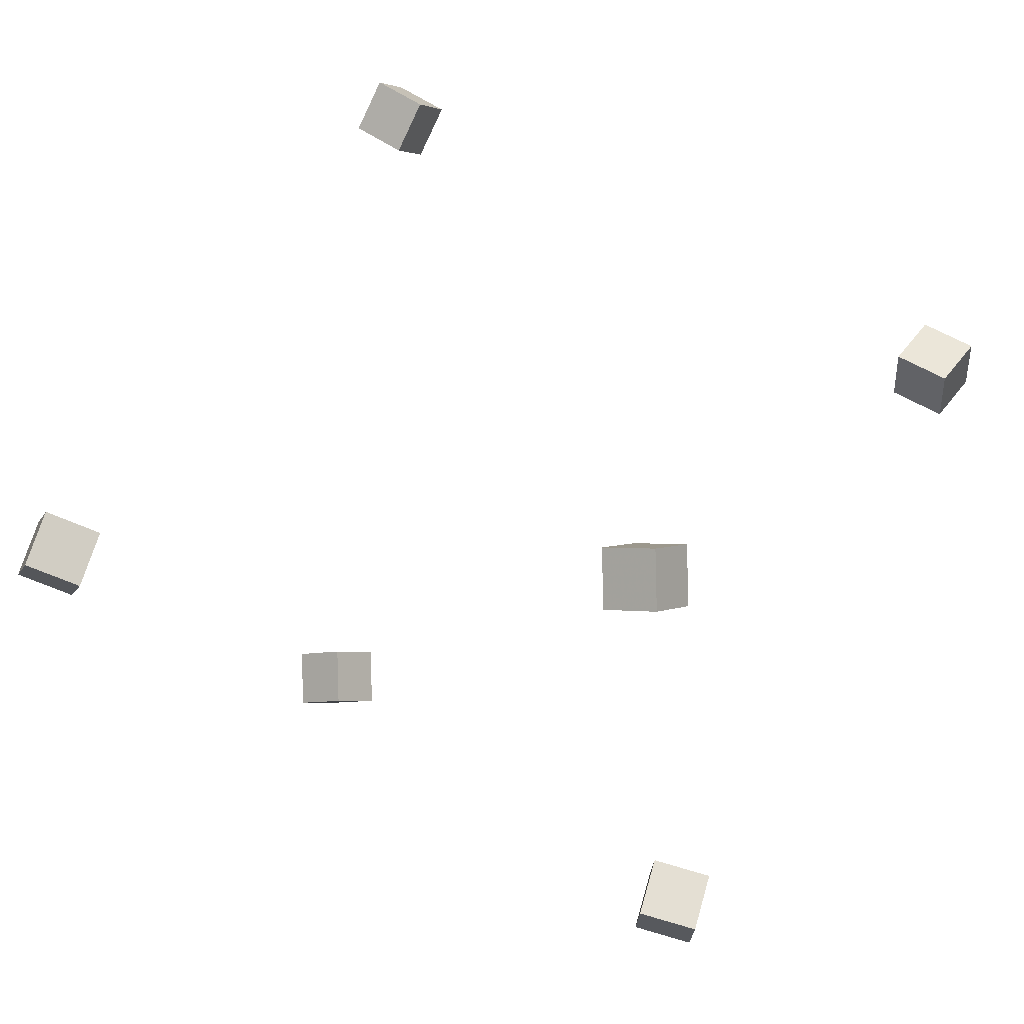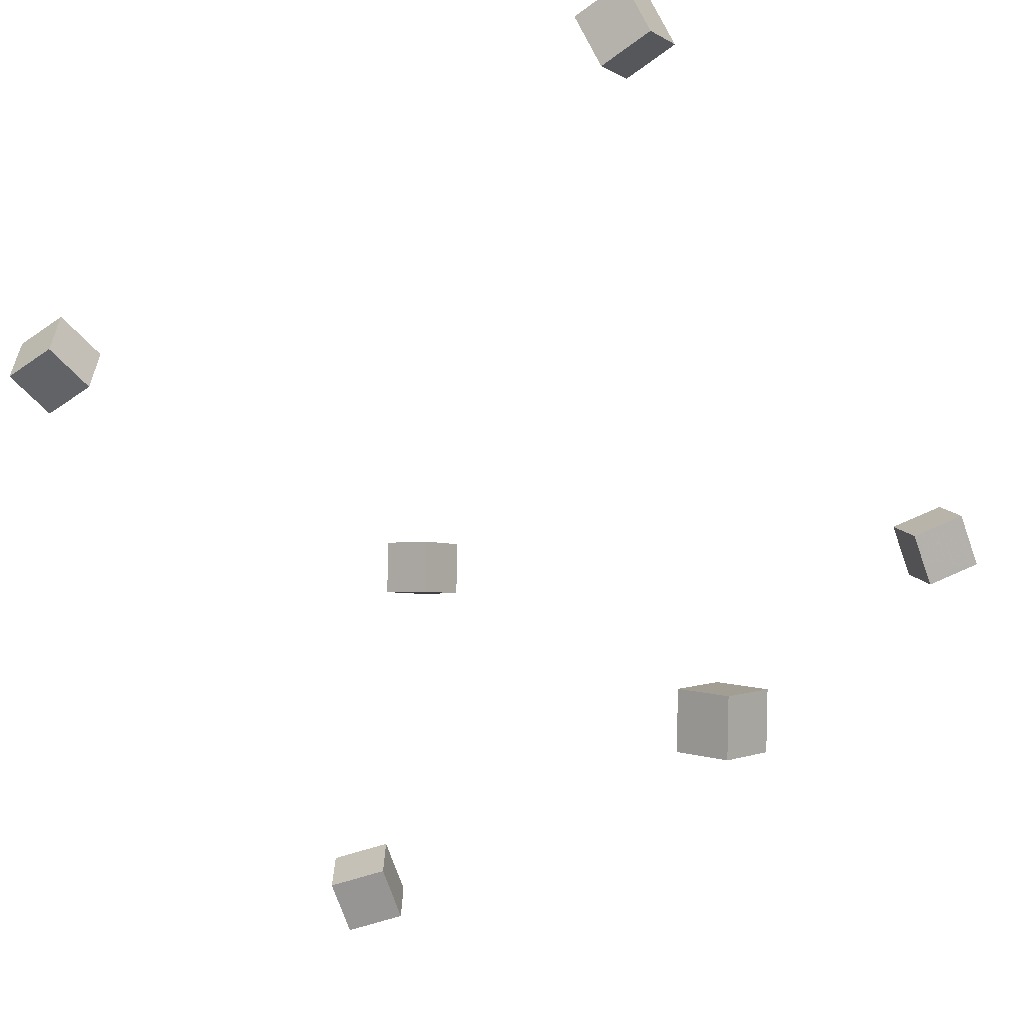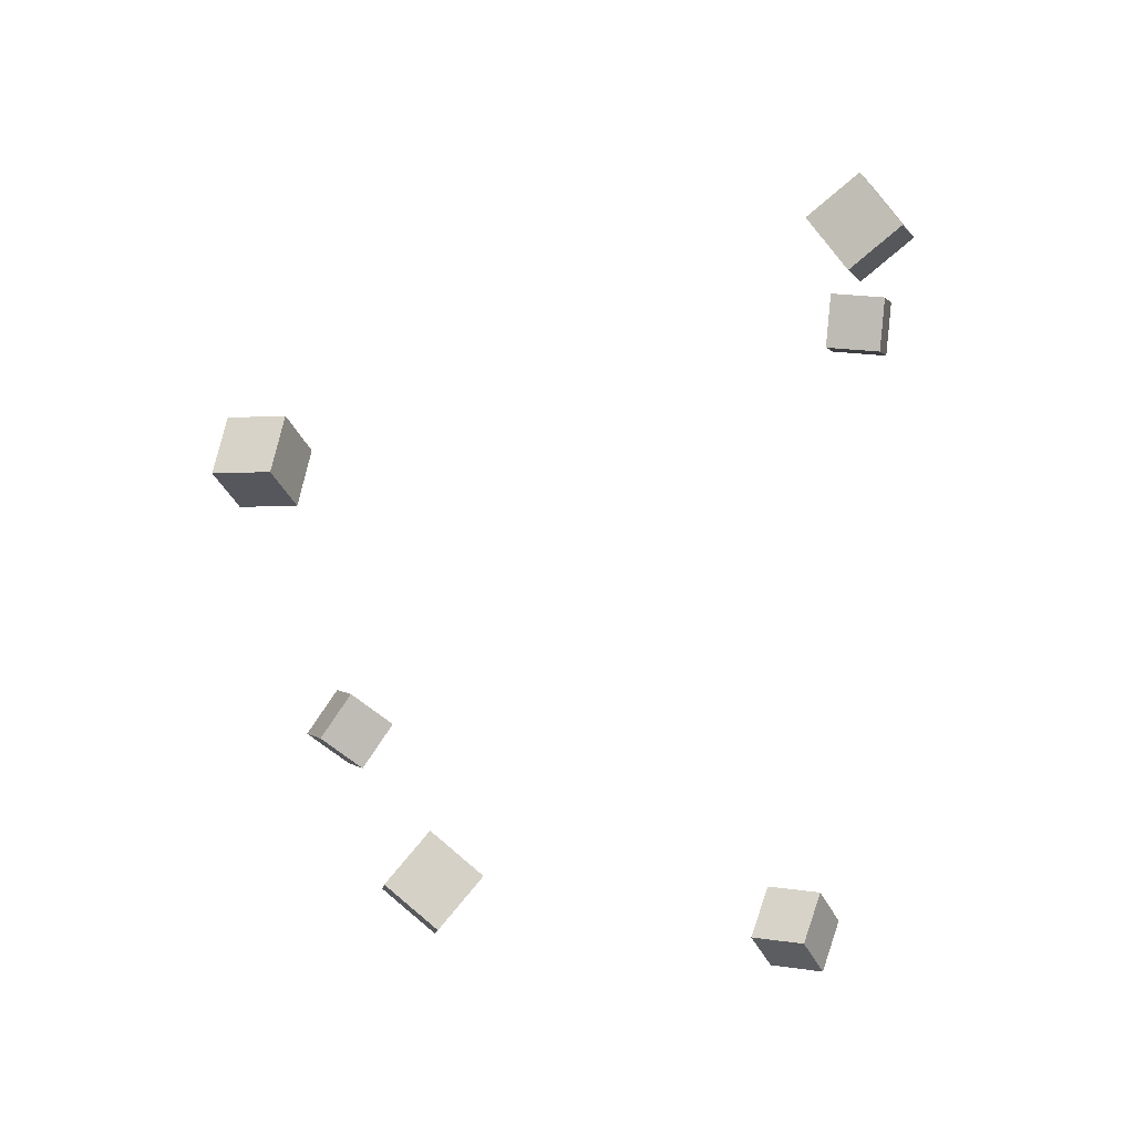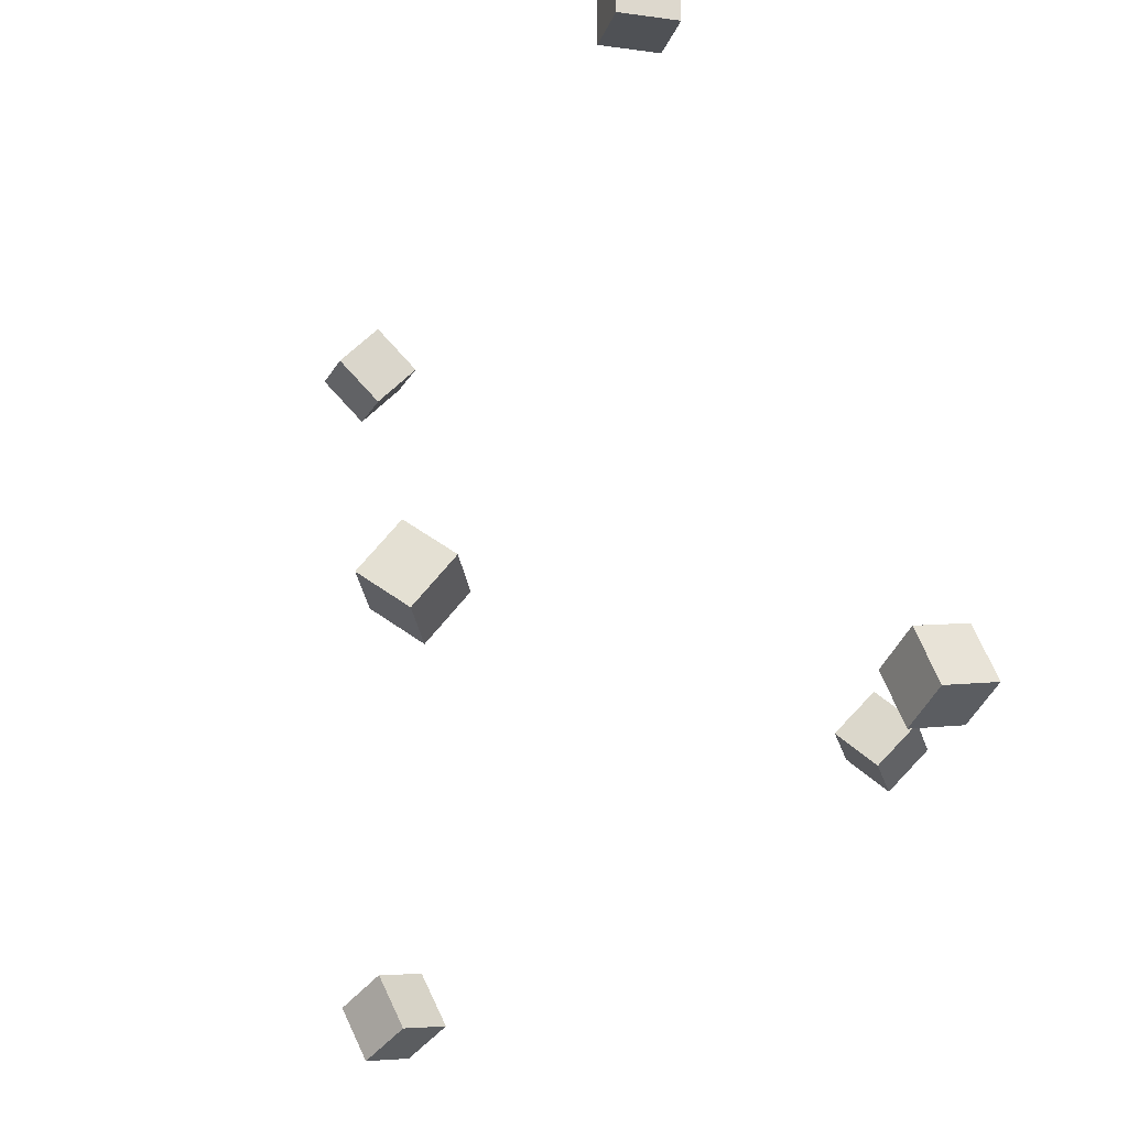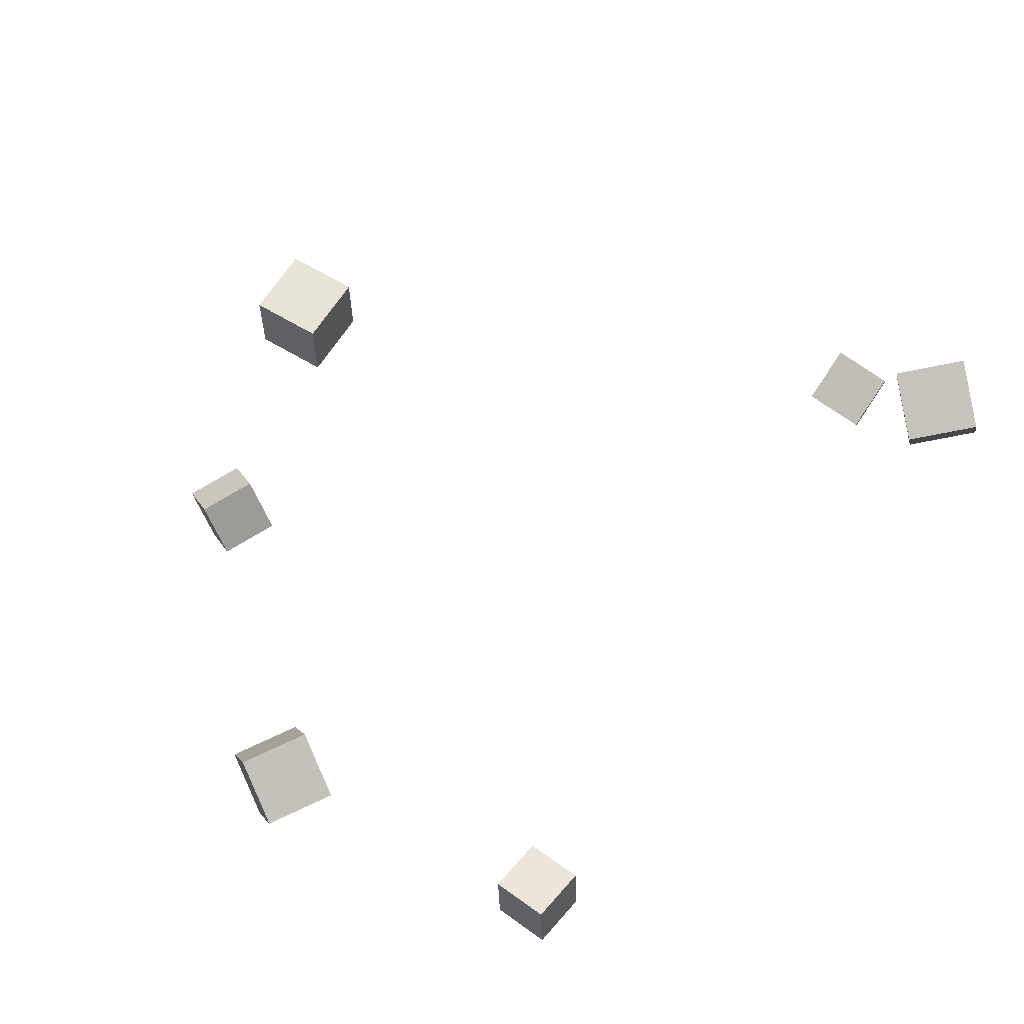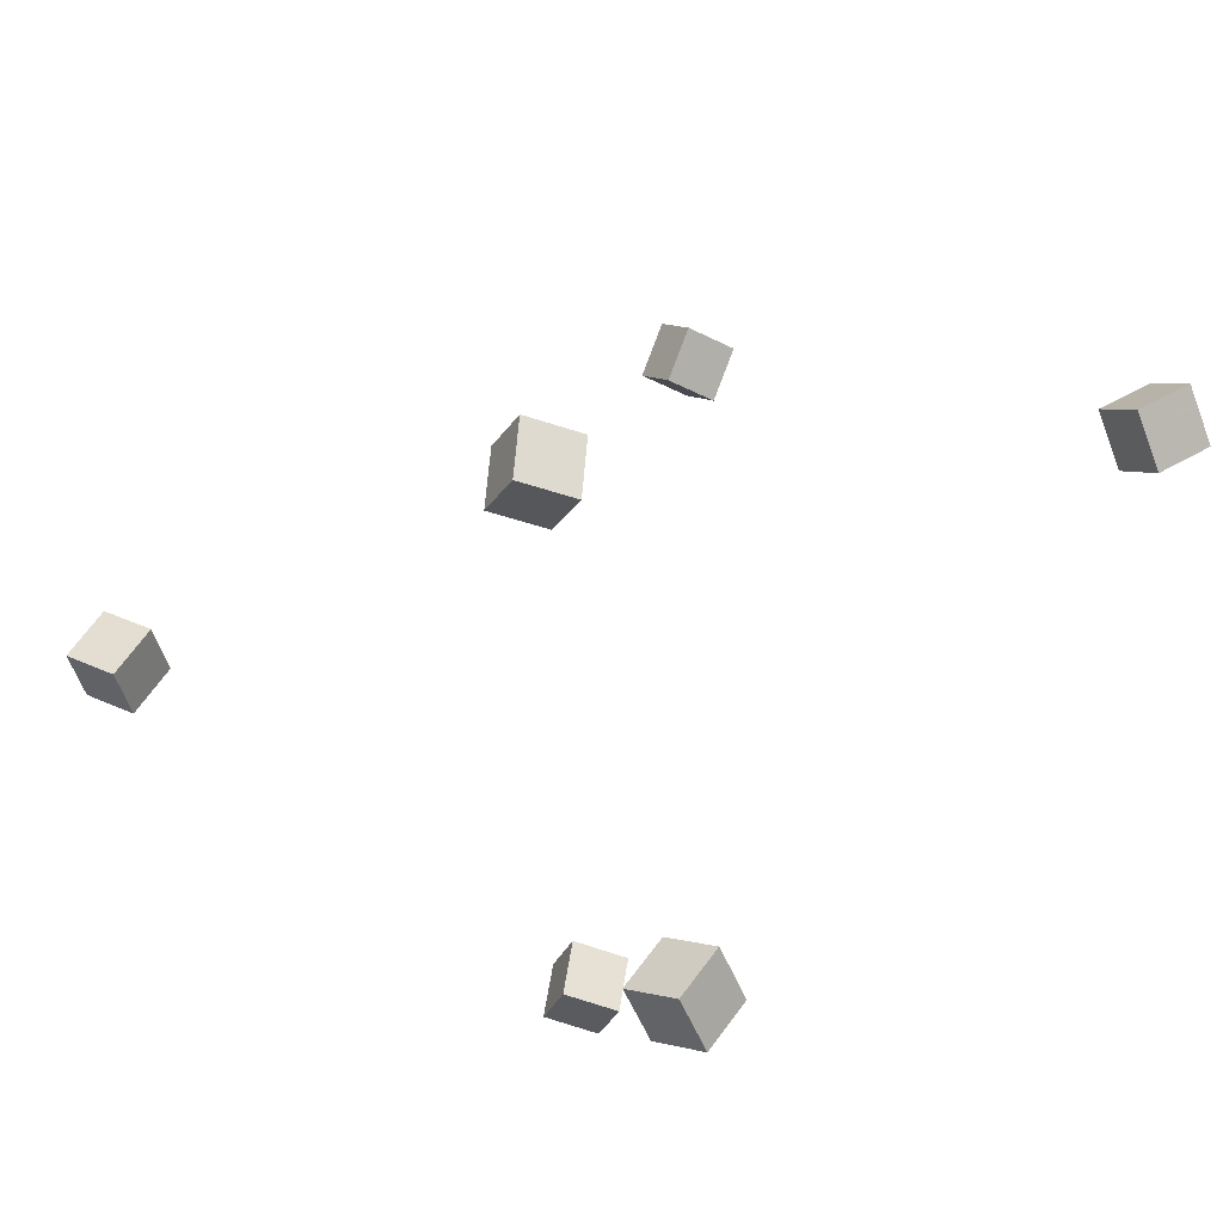
<metadata>
{"format":"obj","ext":"obj","renderer":"f3d","projection":"perspective","resolution":1024,"background":"white","views":[{"elev":14.2,"azim":119.3,"up":"+Z"},{"elev":-14.9,"azim":-57.3,"up":"+Z"},{"elev":-23.9,"azim":-164.6,"up":"+Z"},{"elev":58.9,"azim":120.1,"up":"+Y"},{"elev":70.1,"azim":-156.7,"up":"+Y"},{"elev":-16.4,"azim":151.3,"up":"+Z"}]}
</metadata>
<code>
v -0.2026 -0.253 0.3607
v -0.2133 -0.2323 0.4093
v -0.2034 -0.2033 0.3394
v -0.2142 -0.1826 0.3879
v -0.1496 -0.248 0.3703
v -0.1603 -0.2273 0.4189
v -0.1504 -0.1983 0.349
v -0.1612 -0.1776 0.3976
f 1.0 7.0 5.0
f 1.0 3.0 7.0
f 1.0 4.0 3.0
f 1.0 2.0 4.0
f 3.0 8.0 7.0
f 3.0 4.0 8.0
f 5.0 7.0 8.0
f 5.0 8.0 6.0
f 1.0 5.0 6.0
f 1.0 6.0 2.0
f 2.0 6.0 8.0
f 2.0 8.0 4.0
v 0.08989 0.271 -0.3656
v 0.05481 0.2684 -0.3246
v 0.1262 0.2937 -0.333
v 0.09114 0.2911 -0.292
v 0.1087 0.2222 -0.3525
v 0.07361 0.2196 -0.3116
v 0.145 0.2449 -0.32
v 0.1099 0.2423 -0.279
f 9.0 15.0 13.0
f 9.0 11.0 15.0
f 9.0 12.0 11.0
f 9.0 10.0 12.0
f 11.0 16.0 15.0
f 11.0 12.0 16.0
f 13.0 15.0 16.0
f 13.0 16.0 14.0
f 9.0 13.0 14.0
f 9.0 14.0 10.0
f 10.0 14.0 16.0
f 10.0 16.0 12.0
v 0.2191 0.2726 0.007638
v 0.2107 0.2663 0.06072
v 0.2228 0.3258 0.0145
v 0.2144 0.3196 0.06758
v 0.2721 0.2679 0.01548
v 0.2637 0.2616 0.06856
v 0.2758 0.3211 0.02234
v 0.2674 0.3148 0.07542
f 17.0 23.0 21.0
f 17.0 19.0 23.0
f 17.0 20.0 19.0
f 17.0 18.0 20.0
f 19.0 24.0 23.0
f 19.0 20.0 24.0
f 21.0 23.0 24.0
f 21.0 24.0 22.0
f 17.0 21.0 22.0
f 17.0 22.0 18.0
f 18.0 22.0 24.0
f 18.0 24.0 20.0
v 0.3757 -0.2974 -0.004885
v 0.3445 -0.2962 0.03895
v 0.3462 -0.2585 -0.0269
v 0.3151 -0.2572 0.01693
v 0.408 -0.2606 0.01704
v 0.3768 -0.2594 0.06087
v 0.3785 -0.2217 -0.004973
v 0.3474 -0.2204 0.03886
f 25.0 31.0 29.0
f 25.0 27.0 31.0
f 25.0 28.0 27.0
f 25.0 26.0 28.0
f 27.0 32.0 31.0
f 27.0 28.0 32.0
f 29.0 31.0 32.0
f 29.0 32.0 30.0
f 25.0 29.0 30.0
f 25.0 30.0 26.0
f 26.0 30.0 32.0
f 26.0 32.0 28.0
v -0.3117 0.3357 0.1448
v -0.2828 0.3497 0.188
v -0.3101 0.3863 0.1273
v -0.2812 0.4003 0.1705
v -0.2664 0.325 0.118
v -0.2375 0.339 0.1613
v -0.2648 0.3756 0.1005
v -0.2359 0.3896 0.1437
f 33.0 39.0 37.0
f 33.0 35.0 39.0
f 33.0 36.0 35.0
f 33.0 34.0 36.0
f 35.0 40.0 39.0
f 35.0 36.0 40.0
f 37.0 39.0 40.0
f 37.0 40.0 38.0
f 33.0 37.0 38.0
f 33.0 38.0 34.0
f 34.0 38.0 40.0
f 34.0 40.0 36.0
v -0.06043 -0.275 -0.2558
v -0.07555 -0.2854 -0.205
v -0.1116 -0.2645 -0.2689
v -0.1267 -0.2749 -0.2181
v -0.05307 -0.2231 -0.2429
v -0.06819 -0.2335 -0.1921
v -0.1043 -0.2126 -0.256
v -0.1194 -0.223 -0.2052
f 41.0 47.0 45.0
f 41.0 43.0 47.0
f 41.0 44.0 43.0
f 41.0 42.0 44.0
f 43.0 48.0 47.0
f 43.0 44.0 48.0
f 45.0 47.0 48.0
f 45.0 48.0 46.0
f 41.0 45.0 46.0
f 41.0 46.0 42.0
f 42.0 46.0 48.0
f 42.0 48.0 44.0

</code>
